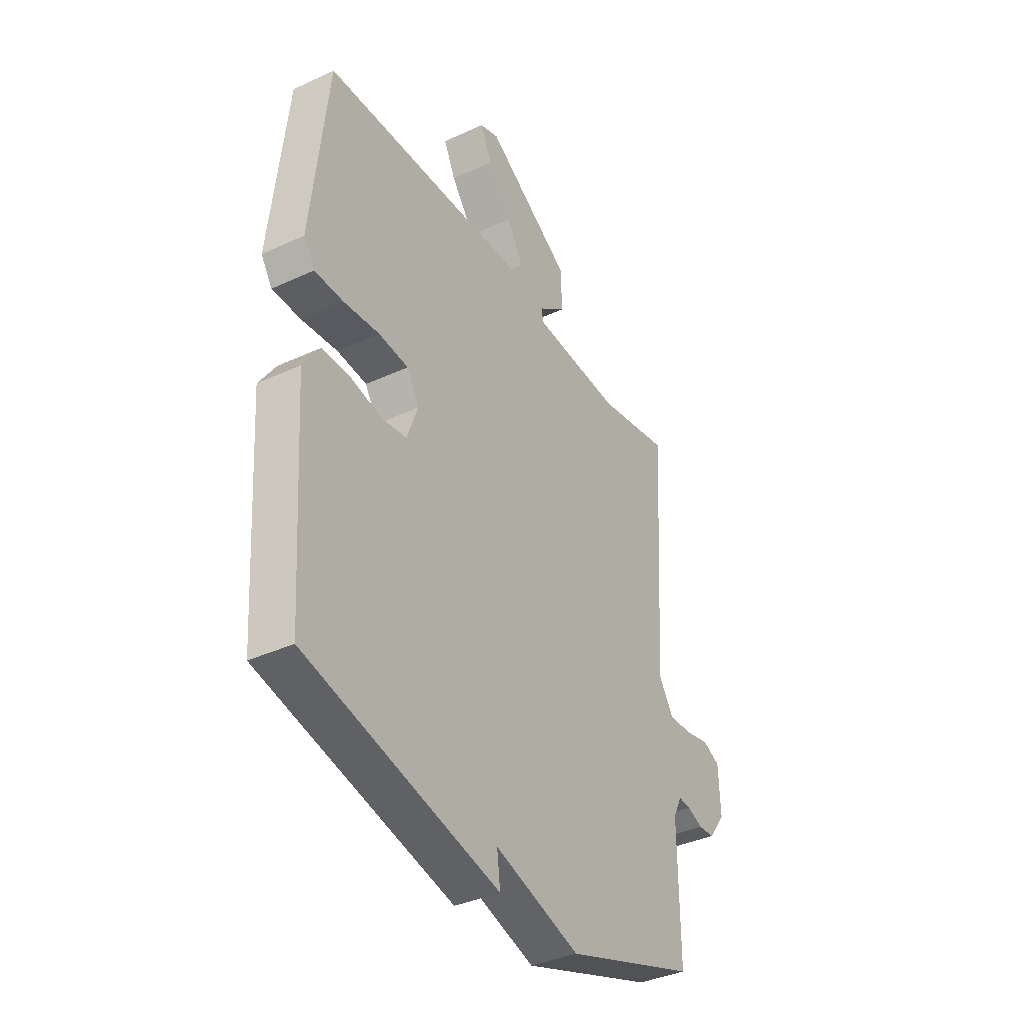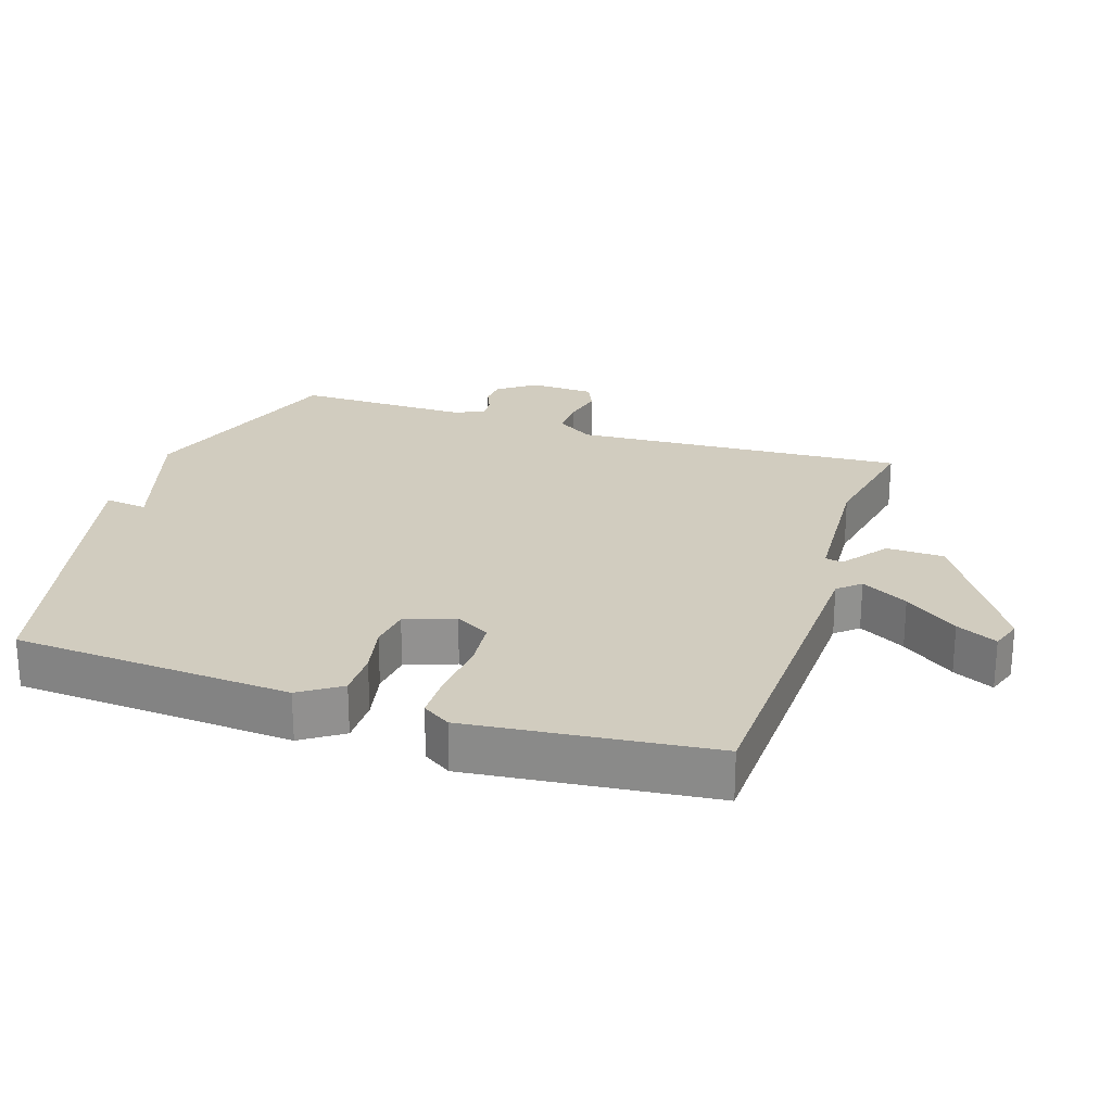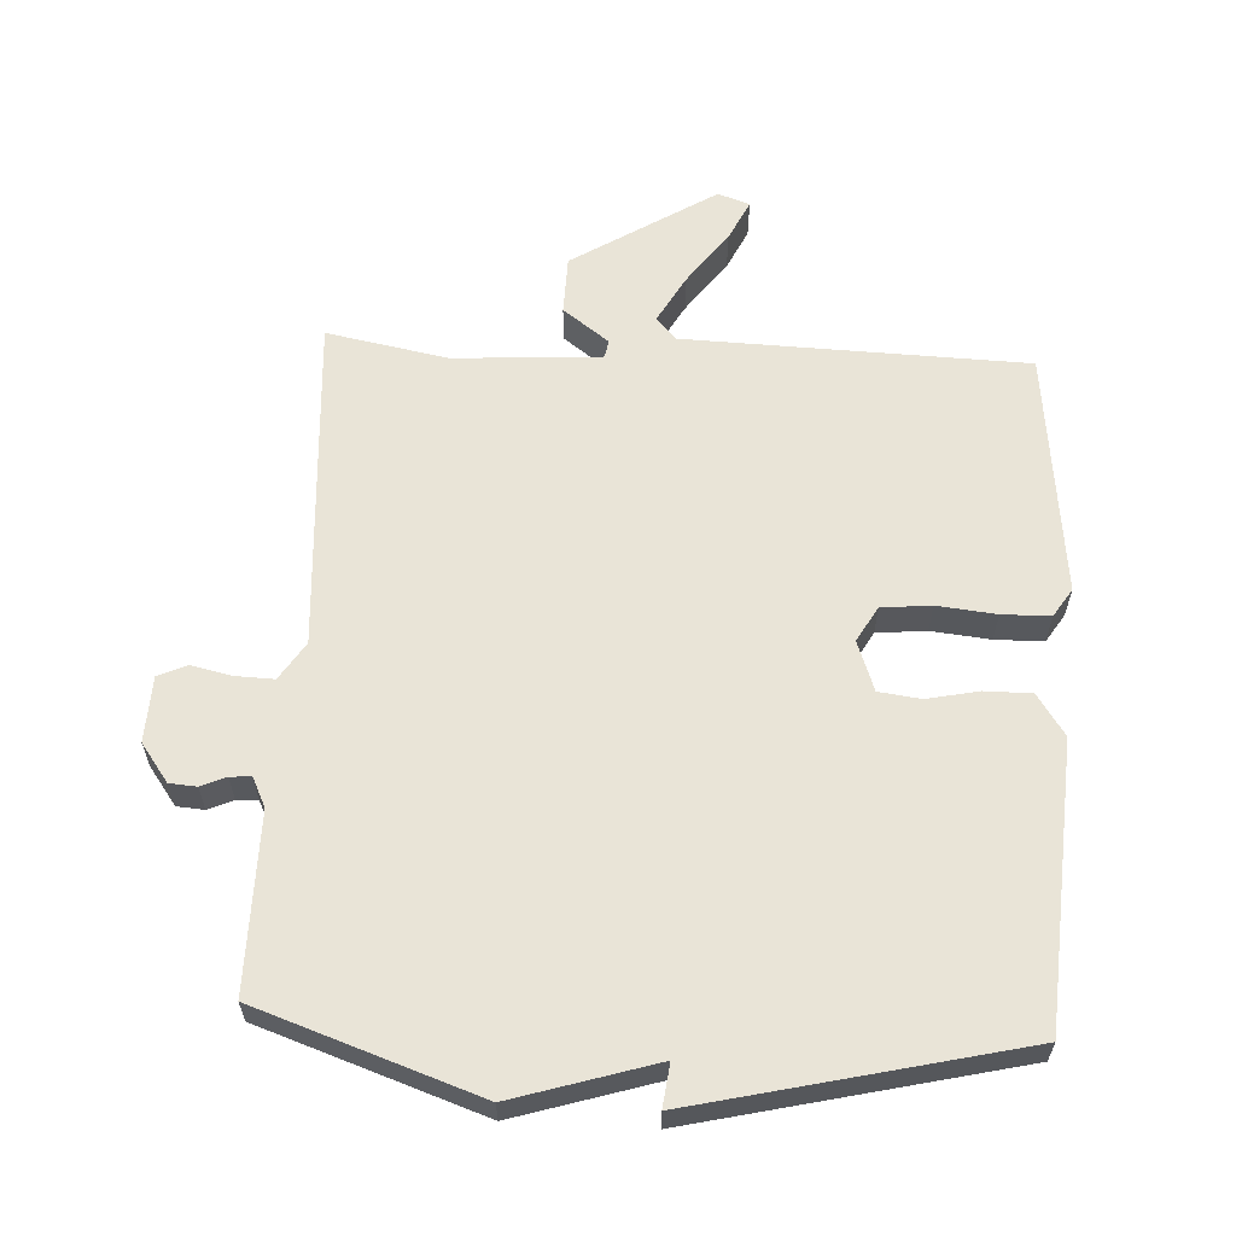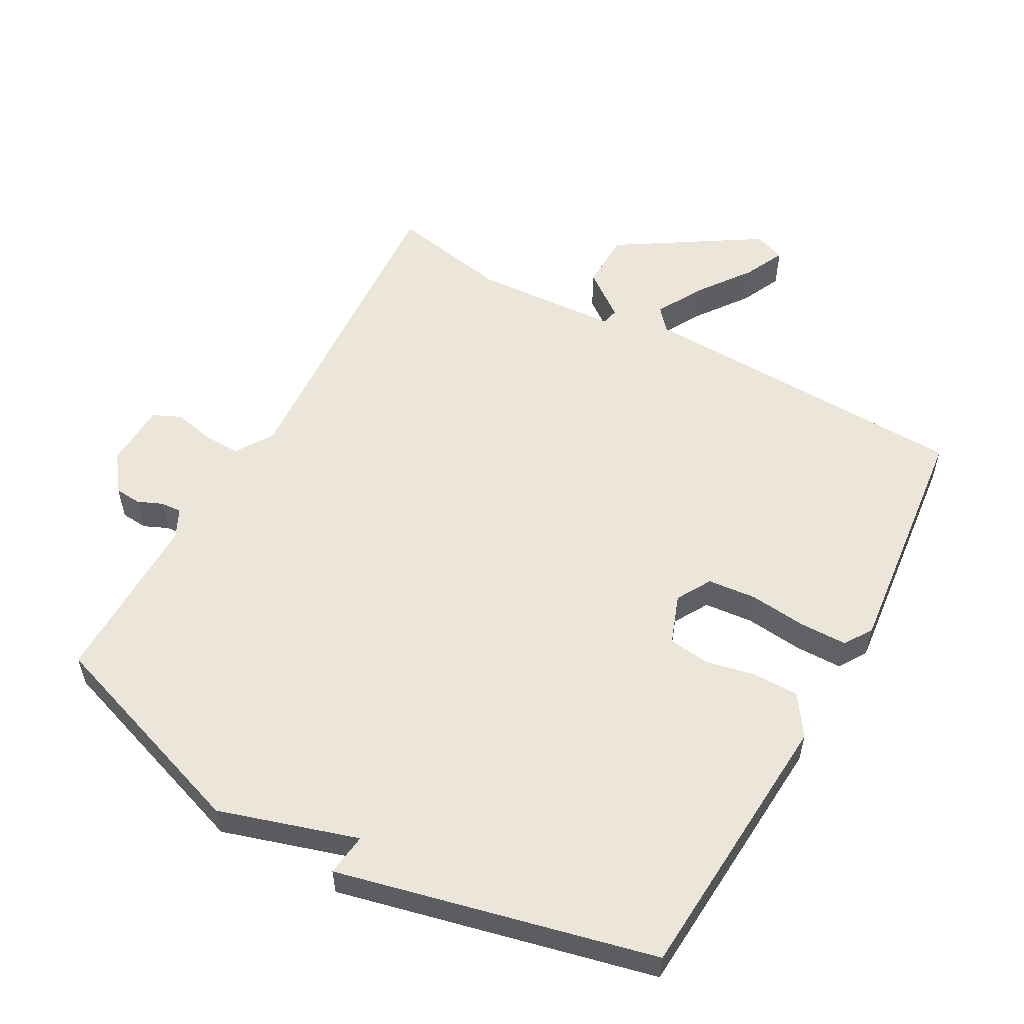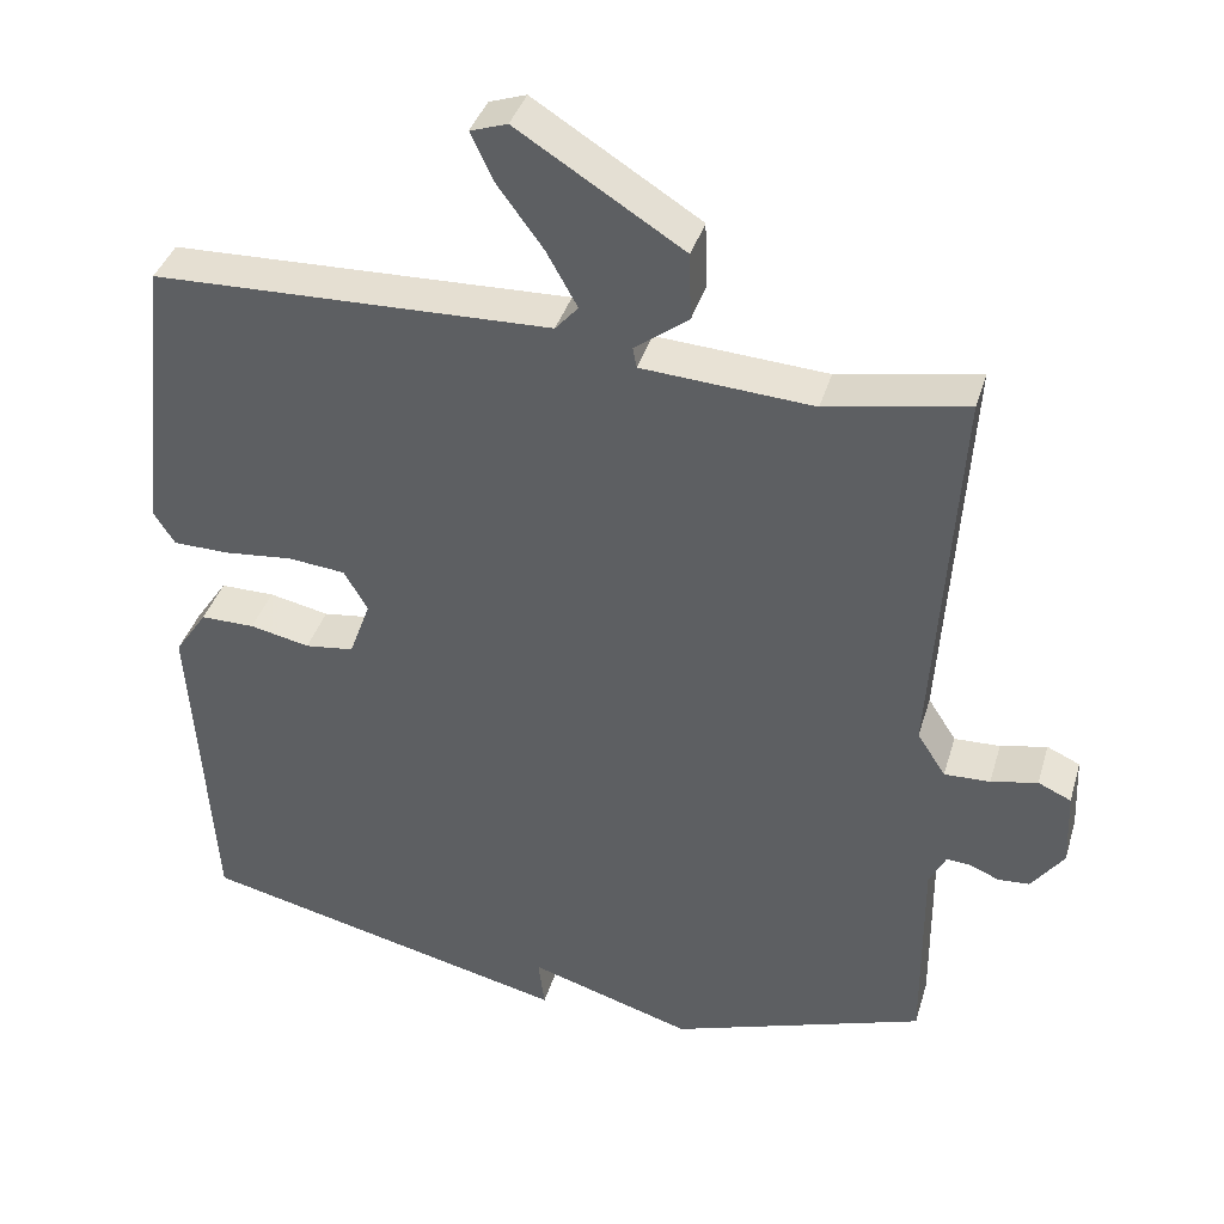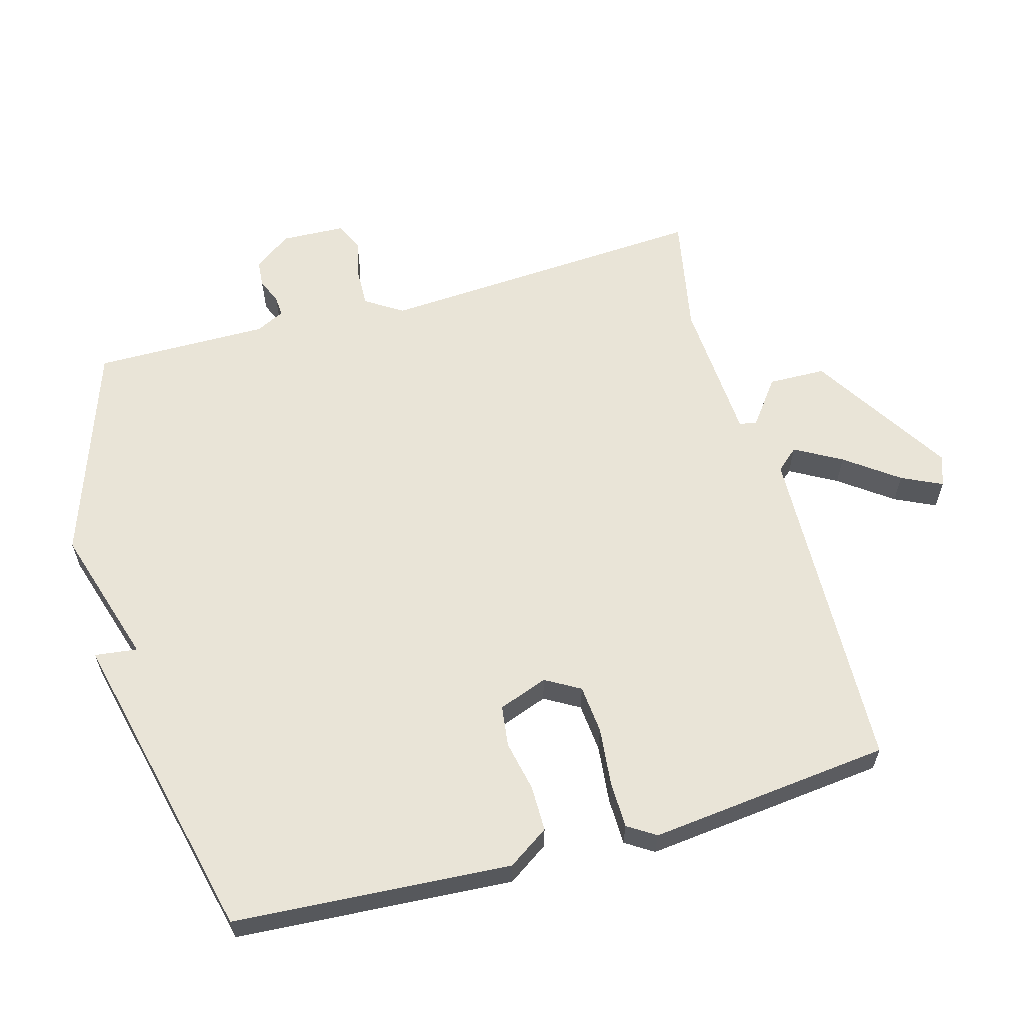
<metadata>
{"format":"obj","ext":"obj","renderer":"f3d","projection":"perspective","resolution":1024,"background":"white","views":[{"elev":-37.4,"azim":-59.3,"up":"+Z"},{"elev":24.1,"azim":-71.8,"up":"+Y"},{"elev":60.9,"azim":-177.0,"up":"+Y"},{"elev":55.7,"azim":-151.0,"up":"+Y"},{"elev":38.6,"azim":16.1,"up":"+Z"},{"elev":60.9,"azim":-105.6,"up":"+Y"}]}
</metadata>
<code>
v 0.5 0.07 -0.5
v 0.175 0.07 -0.612
v -0.033 0.07 -0.548
v -0.025 0.07 -0.612
v -0.5 0.07 -0.5
v -0.527 0.07 -0.083
v -0.486 0.07 -0.022
v -0.417 0.07 -0.022
v -0.341 0.07 -0.038
v -0.279 0.07 -0.03
v -0.252 0.07 0.044
v -0.282 0.07 0.096
v -0.355 0.07 0.103
v -0.442 0.07 0.094
v -0.513 0.07 0.095
v -0.54 0.07 0.137
v -0.5 0.07 0.5
v 0.005 0.07 0.516
v 0.034 0.07 0.549
v -0.005 0.07 0.619
v -0.063 0.07 0.698
v -0.092 0.07 0.759
v -0.045 0.07 0.775
v 0.165 0.07 0.643
v 0.167 0.07 0.557
v 0.099 0.07 0.506
v 0.104 0.07 0.48
v 0.321 0.07 0.466
v 0.5 0.07 0.5
v 0.469 0.07 0.003
v 0.505 0.07 -0.053
v 0.563 0.07 -0.051
v 0.622 0.07 -0.038
v 0.664 0.07 -0.057
v 0.668 0.07 -0.154
v 0.627 0.07 -0.21
v 0.587 0.07 -0.213
v 0.55 0.07 -0.197
v 0.519 0.07 -0.195
v 0.498 0.07 -0.238
v 0.5 0 -0.5
v 0.175 0 -0.612
v -0.033 0 -0.548
v -0.025 0 -0.612
v -0.5 0 -0.5
v -0.527 0 -0.083
v -0.486 0 -0.022
v -0.417 0 -0.022
v -0.341 0 -0.038
v -0.279 0 -0.03
v -0.252 0 0.044
v -0.282 0 0.096
v -0.355 0 0.103
v -0.442 0 0.094
v -0.513 0 0.095
v -0.54 0 0.137
v -0.5 0 0.5
v 0.005 0 0.516
v 0.034 0 0.549
v -0.005 0 0.619
v -0.063 0 0.698
v -0.092 0 0.759
v -0.045 0 0.775
v 0.165 0 0.643
v 0.167 0 0.557
v 0.099 0 0.506
v 0.104 0 0.48
v 0.321 0 0.466
v 0.5 0 0.5
v 0.469 0 0.003
v 0.505 0 -0.053
v 0.563 0 -0.051
v 0.622 0 -0.038
v 0.664 0 -0.057
v 0.668 0 -0.154
v 0.627 0 -0.21
v 0.587 0 -0.213
v 0.55 0 -0.197
v 0.519 0 -0.195
v 0.498 0 -0.238
f 36 37 38
f 35 36 38
f 34 35 38
f 33 34 38
f 32 33 38
f 31 32 38 39
f 30 31 39 40
f 28 29 30
f 1 2 3
f 40 1 3
f 30 40 3
f 28 30 3
f 27 28 3
f 24 25 26
f 23 24 26
f 22 23 26
f 21 22 26
f 20 21 26
f 19 20 26 27
f 16 17 18
f 15 16 18
f 14 15 18
f 13 14 18
f 18 19 27
f 13 18 27
f 12 13 27
f 7 8 9
f 6 7 9
f 5 6 9
f 4 5 9
f 3 4 9
f 3 9 10
f 27 3 10 11
f 11 12 27
f 78 77 76
f 78 76 75
f 78 75 74
f 78 74 73
f 78 73 72
f 79 78 72 71
f 80 79 71 70
f 70 69 68
f 43 42 41
f 43 41 80
f 43 80 70
f 43 70 68
f 43 68 67
f 66 65 64
f 66 64 63
f 66 63 62
f 66 62 61
f 66 61 60
f 67 66 60 59
f 58 57 56
f 58 56 55
f 58 55 54
f 58 54 53
f 67 59 58
f 67 58 53
f 67 53 52
f 49 48 47
f 49 47 46
f 49 46 45
f 49 45 44
f 49 44 43
f 50 49 43
f 51 50 43 67
f 67 52 51
f 1 41 42 2
f 2 42 43 3
f 3 43 44 4
f 4 44 45 5
f 5 45 46 6
f 6 46 47 7
f 7 47 48 8
f 8 48 49 9
f 9 49 50 10
f 10 50 51 11
f 11 51 52 12
f 12 52 53 13
f 13 53 54 14
f 14 54 55 15
f 15 55 56 16
f 16 56 57 17
f 17 57 58 18
f 18 58 59 19
f 19 59 60 20
f 20 60 61 21
f 21 61 62 22
f 22 62 63 23
f 23 63 64 24
f 24 64 65 25
f 25 65 66 26
f 26 66 67 27
f 27 67 68 28
f 28 68 69 29
f 29 69 70 30
f 30 70 71 31
f 31 71 72 32
f 32 72 73 33
f 33 73 74 34
f 34 74 75 35
f 35 75 76 36
f 36 76 77 37
f 37 77 78 38
f 38 78 79 39
f 39 79 80 40
f 40 80 41 1

</code>
